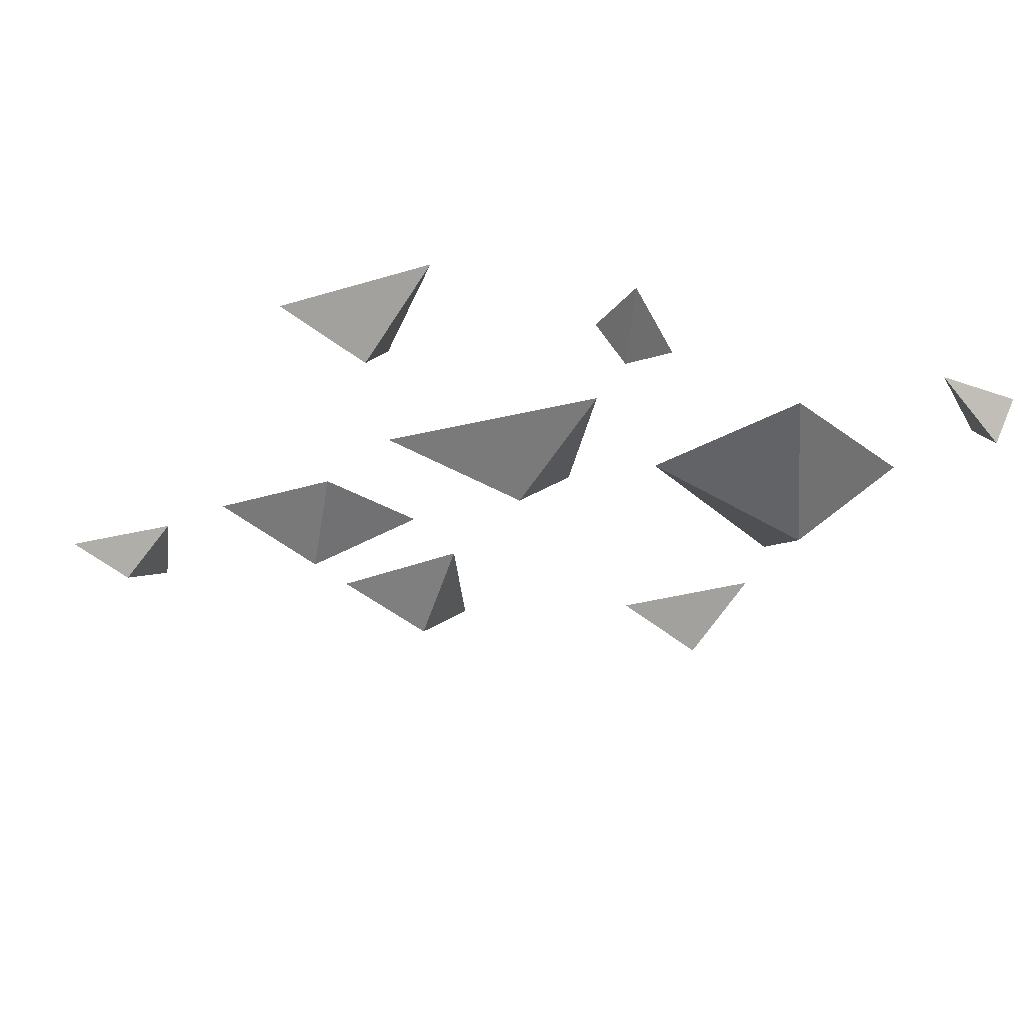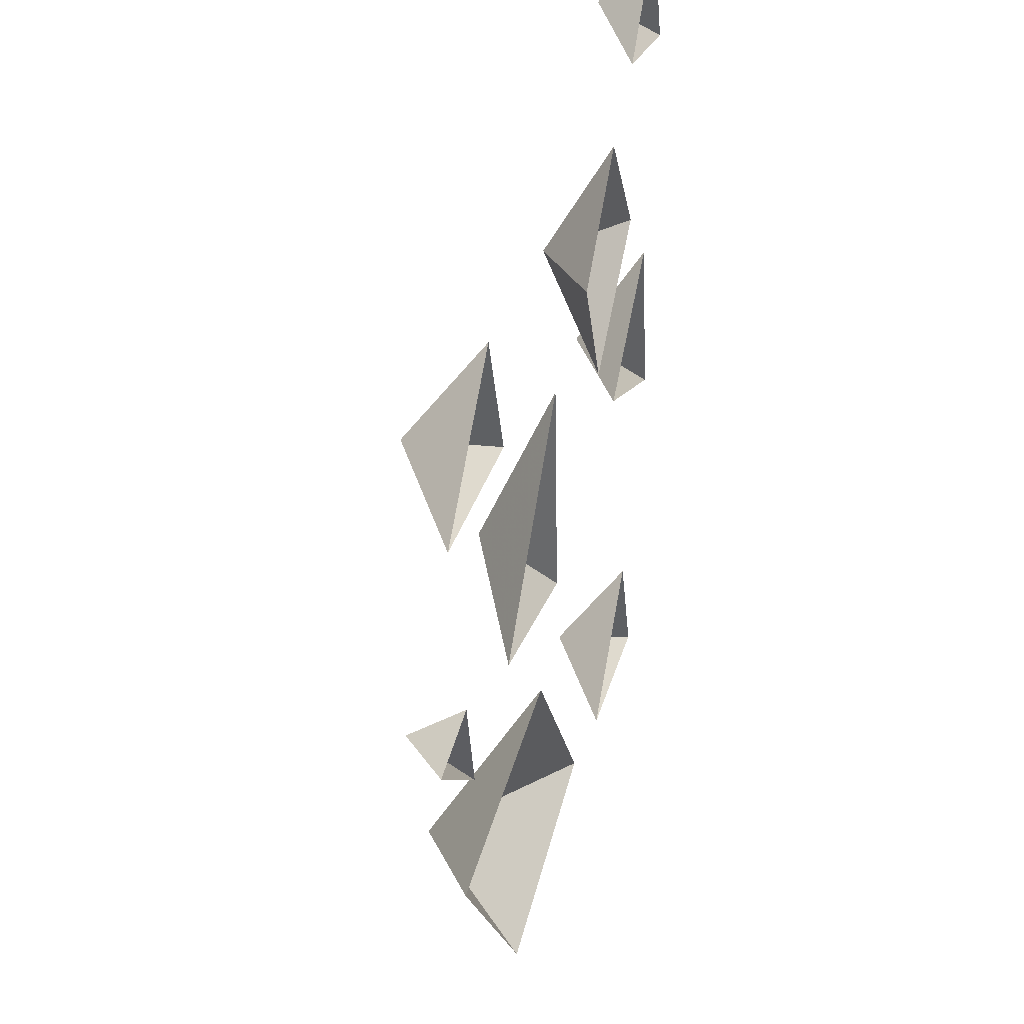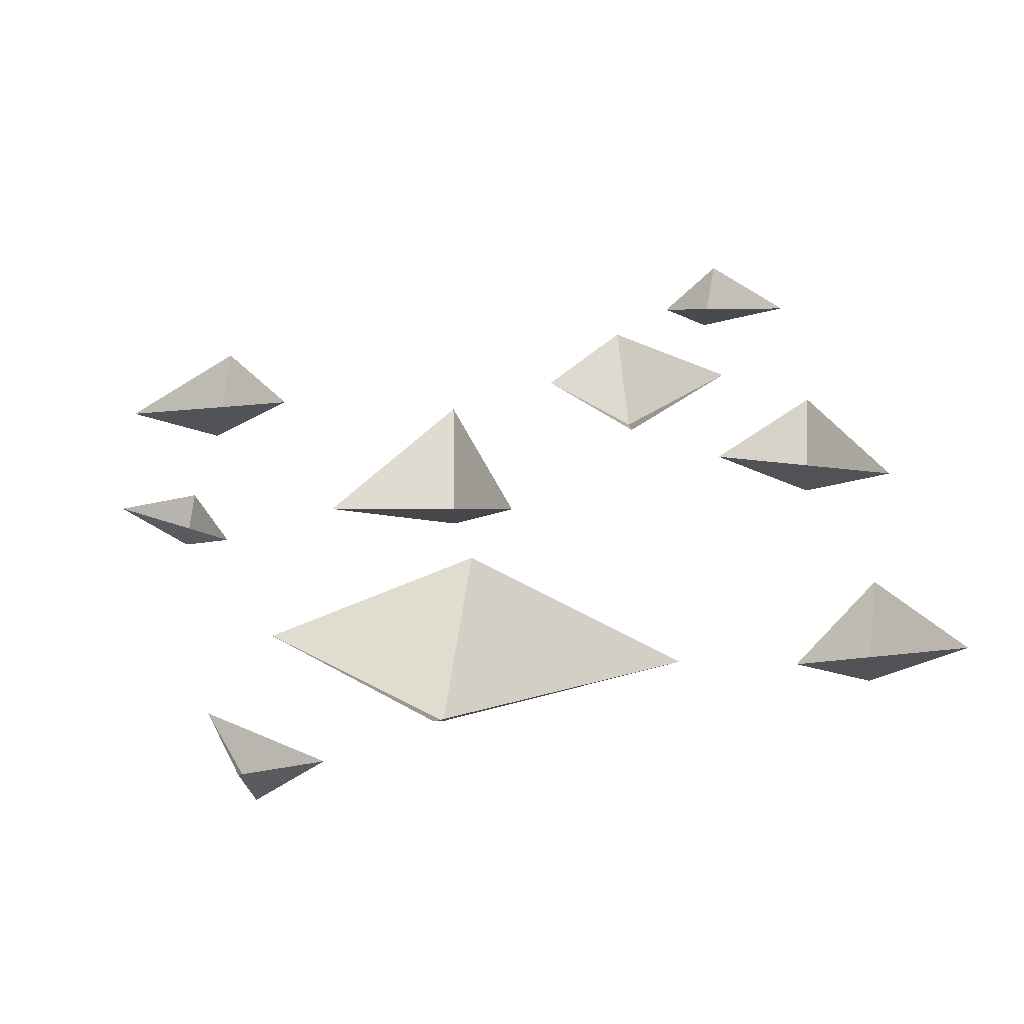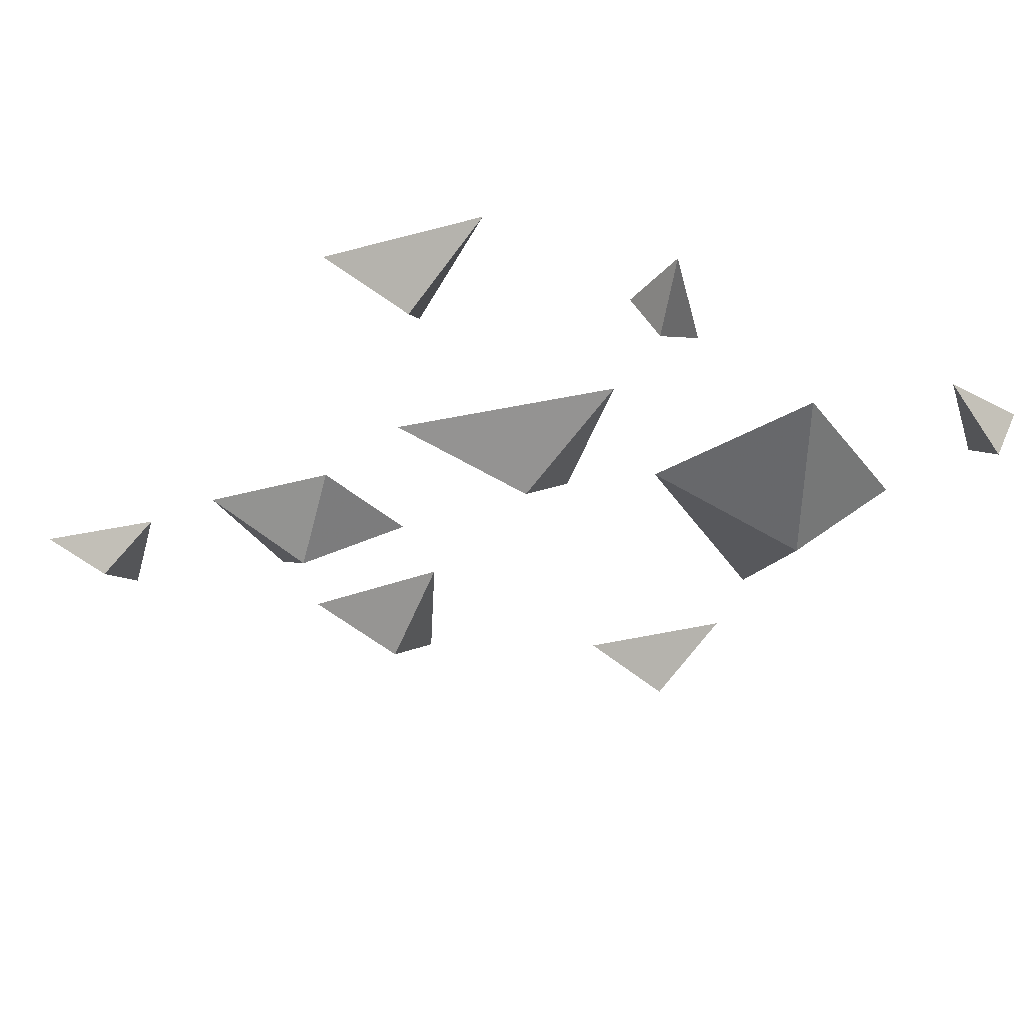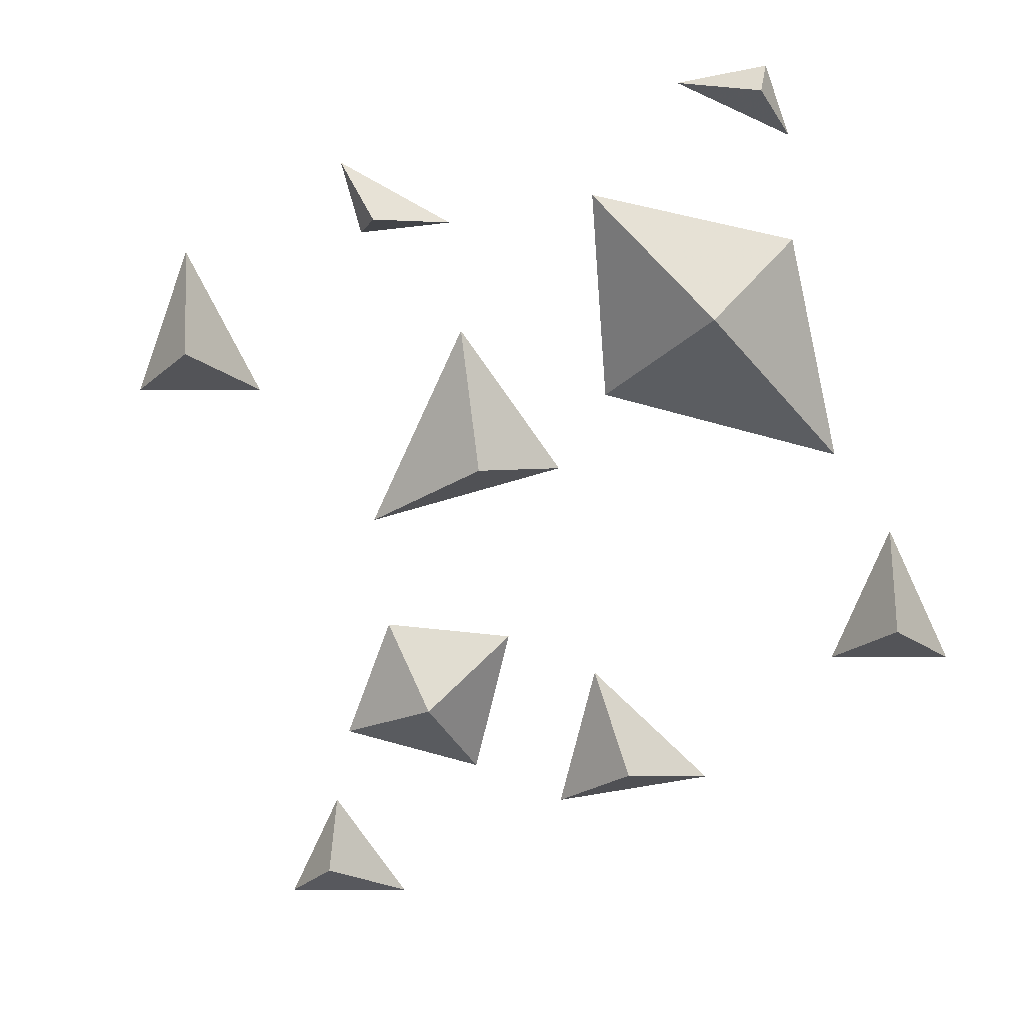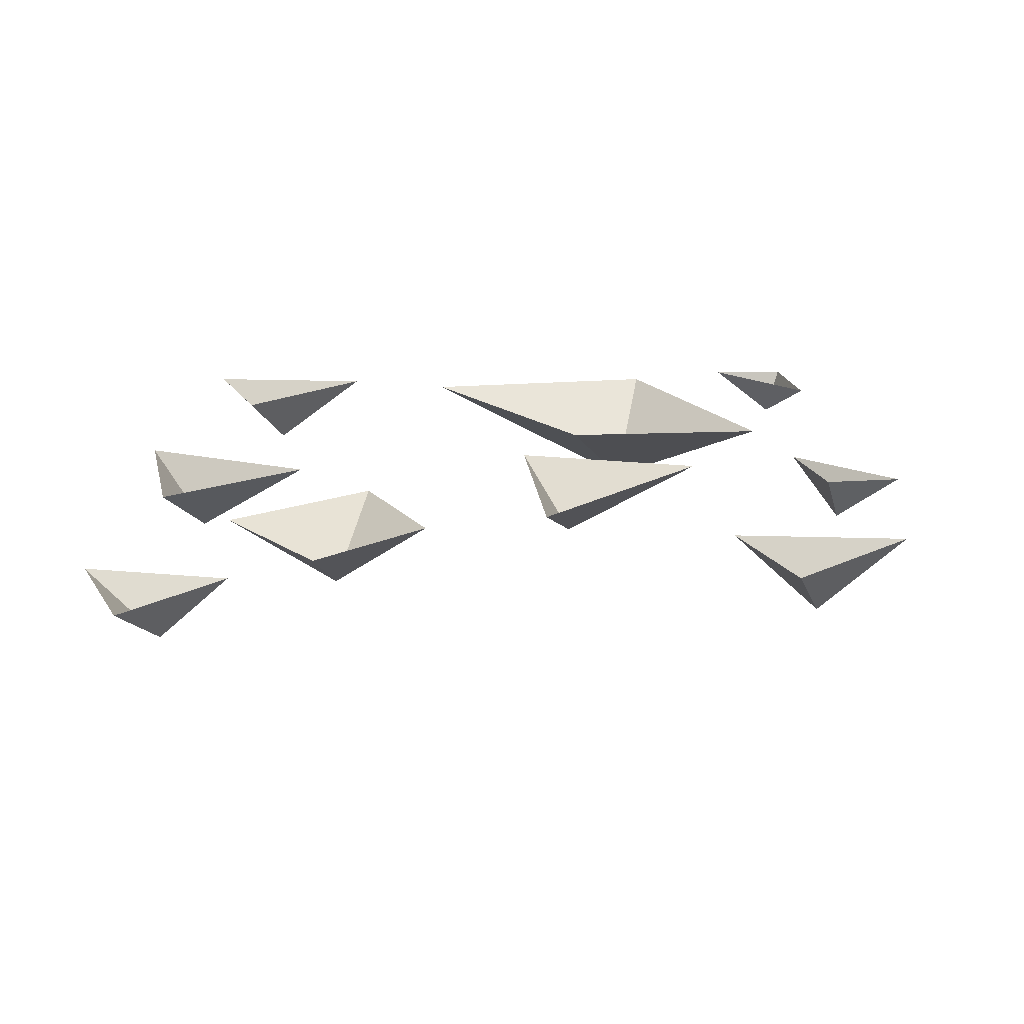
<metadata>
{"format":"obj","ext":"obj","renderer":"f3d","projection":"perspective","resolution":1024,"background":"white","views":[{"elev":-24.6,"azim":68.6,"up":"+Y"},{"elev":34.8,"azim":103.8,"up":"+Z"},{"elev":33.9,"azim":166.1,"up":"+Y"},{"elev":-31.5,"azim":62.5,"up":"+Y"},{"elev":-71.4,"azim":110.5,"up":"+Y"},{"elev":18.7,"azim":-1.7,"up":"+Y"}]}
</metadata>
<code>
o ground_decor/soil/base
v -38 -8 -40
v -42 0 -30
v -48 0 -46
v -26 0 -44
v 16 -12 -30
v -12 0 -40
v 20 0 -44
v 36 -2 -20
v 8 0 -12
v 44 -6 9
v 39 0 0
v 52 0 11
v 42 0 12
v 36 -8 40
v 32 0 50
v 26 0 34
v 48 0 36
v -46 -8 4
v -50 0 16
v -54 0 -6
v -32 0 4
v -46 -6 52
v -50 0 60
v -56 0 44
v -38 0 48
v -26 -8 28
v -40 0 26
v -22 0 14
v -14 0 30
v -28 0 42
v 6 -8 8
v 2 0 26
v 0 0 -2
v 24 0 4
v 42 -6 -46
v 46 0 -36
v 34 0 -48
v 44 0 -48
f 1 2 3
f 1 3 4
f 1 4 2
f 5 6 7
f 5 7 8
f 5 8 9
f 5 9 6
f 10 11 12
f 10 12 13
f 10 13 11
f 14 15 16
f 14 16 17
f 14 17 15
f 18 19 20
f 18 20 21
f 18 21 19
f 22 23 24
f 22 24 25
f 22 25 23
f 26 27 28
f 26 28 29
f 26 29 30
f 26 30 27
f 31 32 33
f 31 33 34
f 31 34 32
f 35 36 37
f 35 37 38
f 35 38 36

</code>
